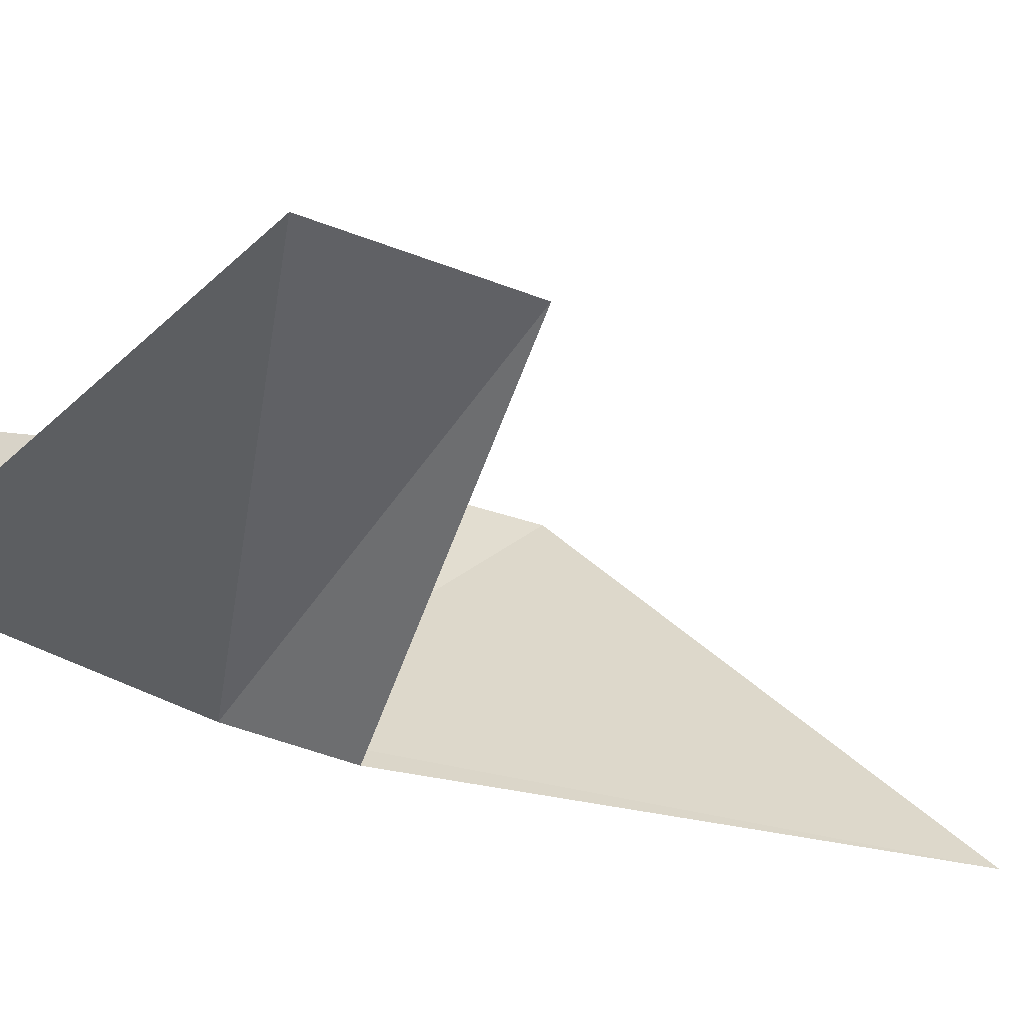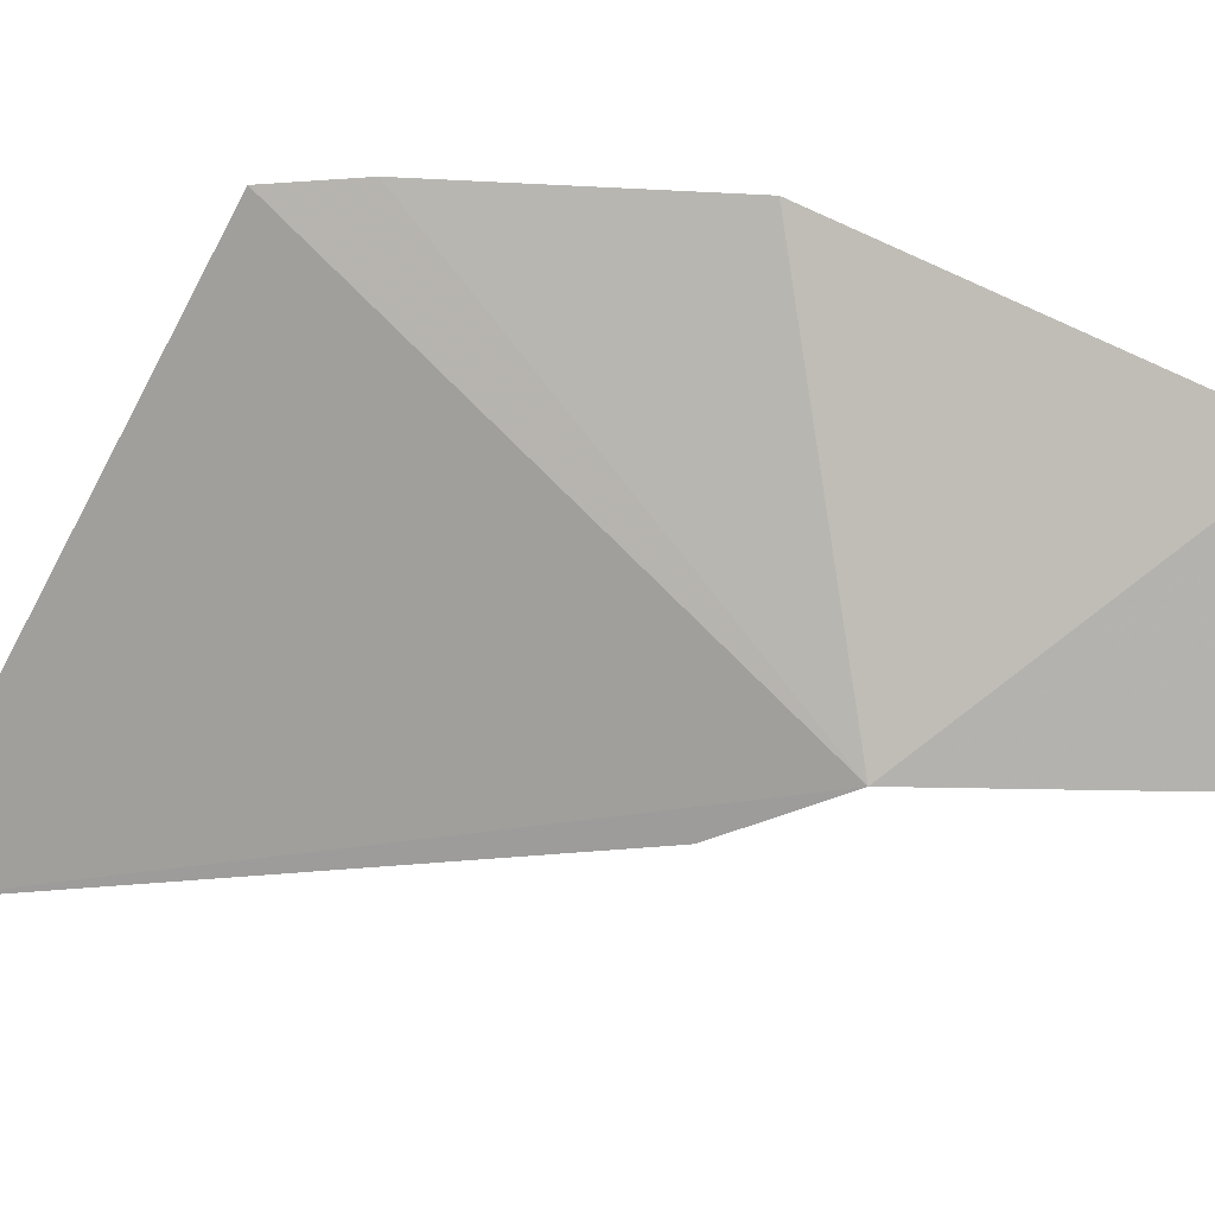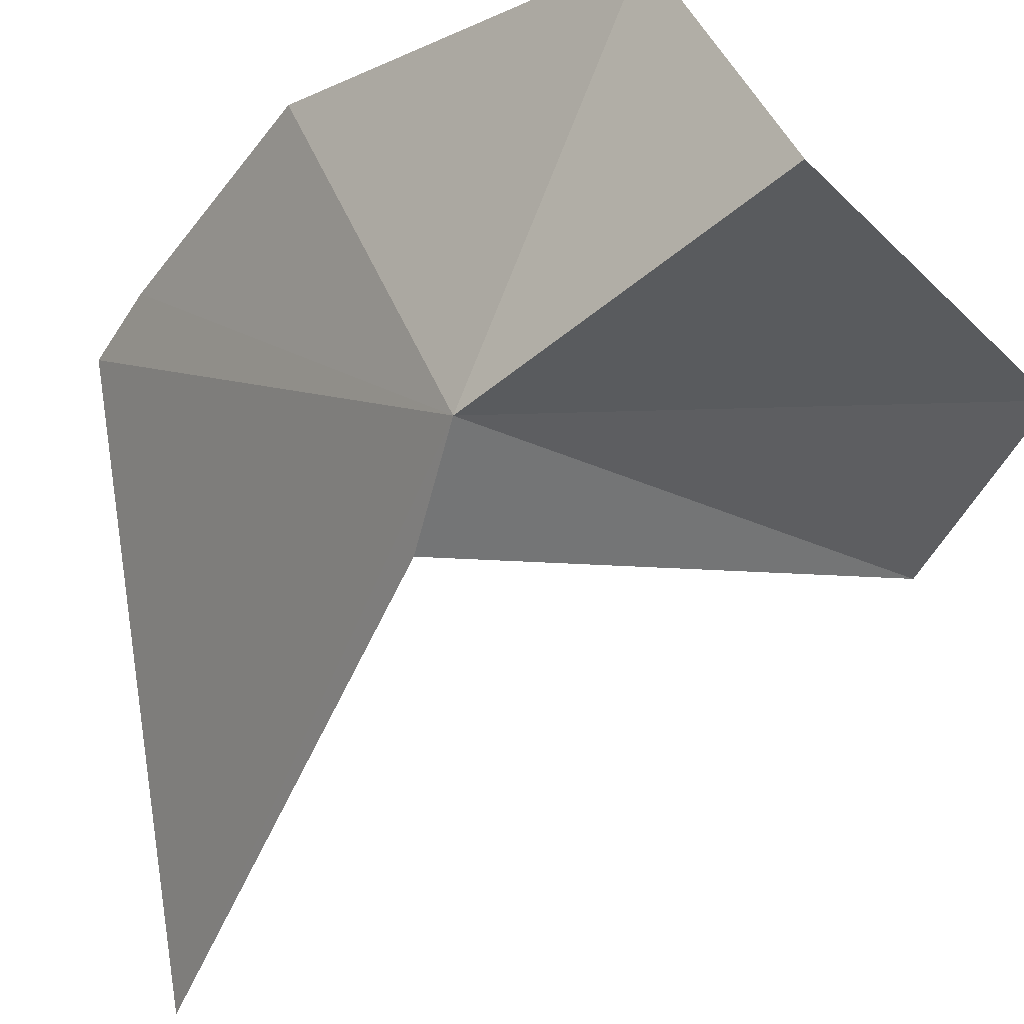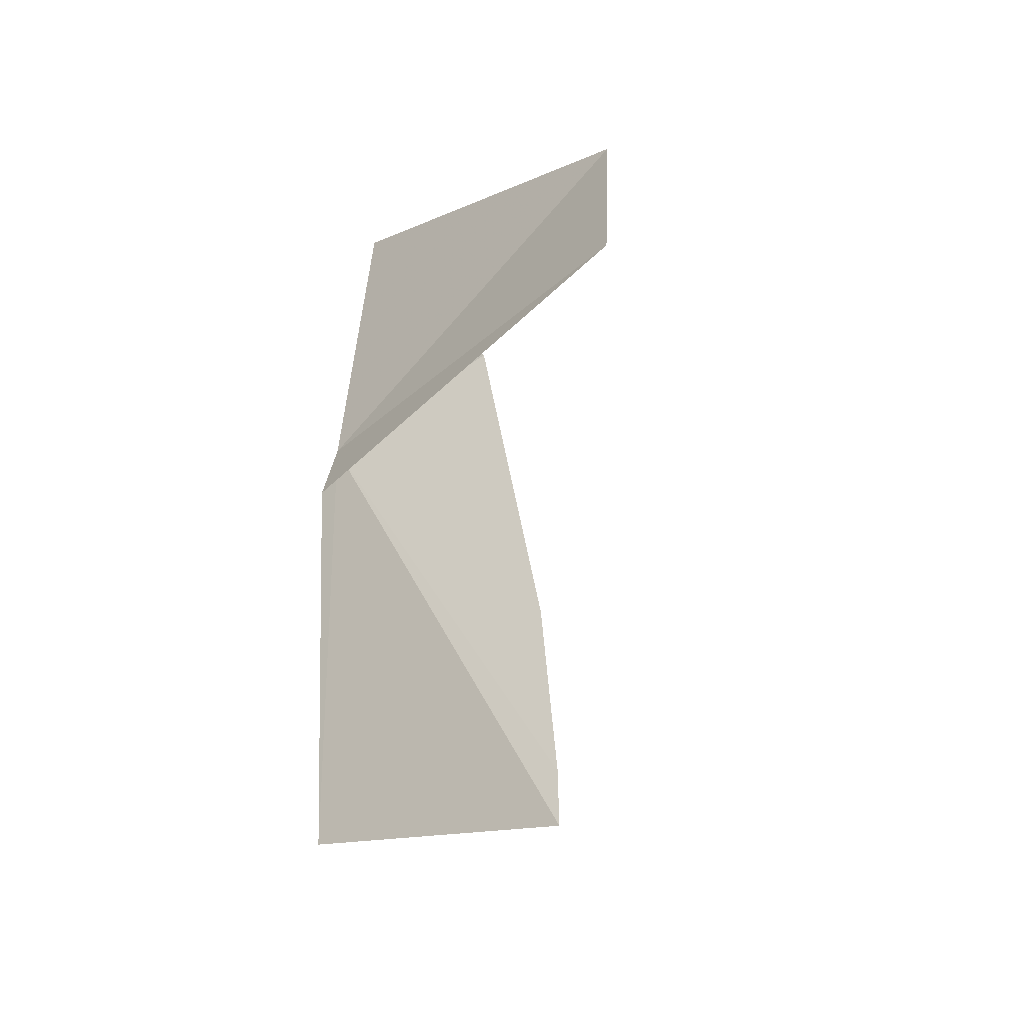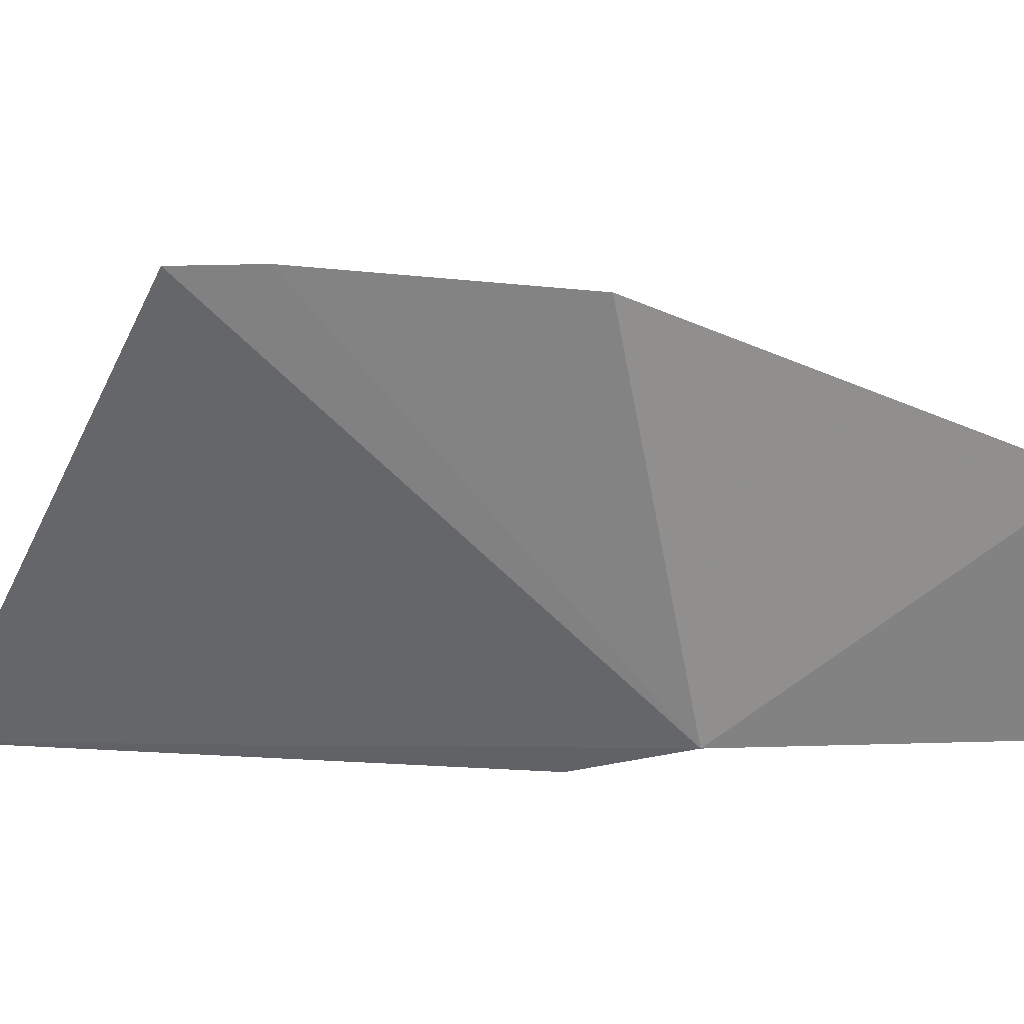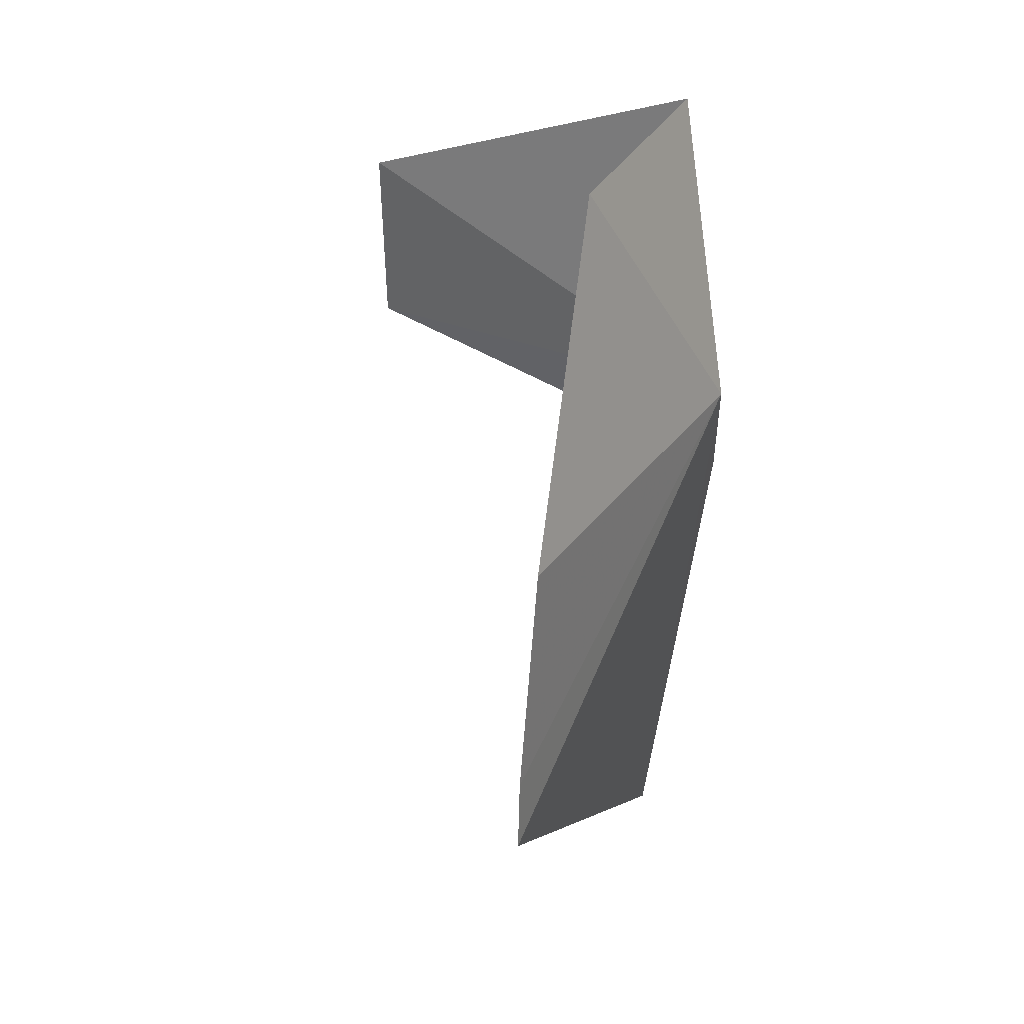
<metadata>
{"format":"obj","ext":"obj","renderer":"f3d","projection":"perspective","resolution":1024,"background":"white","views":[{"elev":-31.0,"azim":59.9,"up":"+Y"},{"elev":-14.3,"azim":-86.1,"up":"+Y"},{"elev":-47.8,"azim":-34.2,"up":"+Y"},{"elev":-40.8,"azim":65.2,"up":"+Z"},{"elev":4.9,"azim":-79.8,"up":"+Y"},{"elev":29.5,"azim":-125.2,"up":"+Z"}]}
</metadata>
<code>
v -12.26 53.12 -44.66
v -13.32 55.88 -45.05
v -12.5 54.82 -42.35
v -13.3 56.04 -47.05
v -11.67 53.16 -42.11
v -11.95 52.89 -45.55
v -11 52.8 -50.02
v -13.26 56.03 -47.72
v -8.46 54.22 -44.92
v -8.628 54.37 -43.32
f 1 3 2
f 1 2 4
f 1 5 3
f 1 7 6
f 1 4 8
f 1 8 7
f 1 6 9
f 1 9 10
f 1 10 5

</code>
